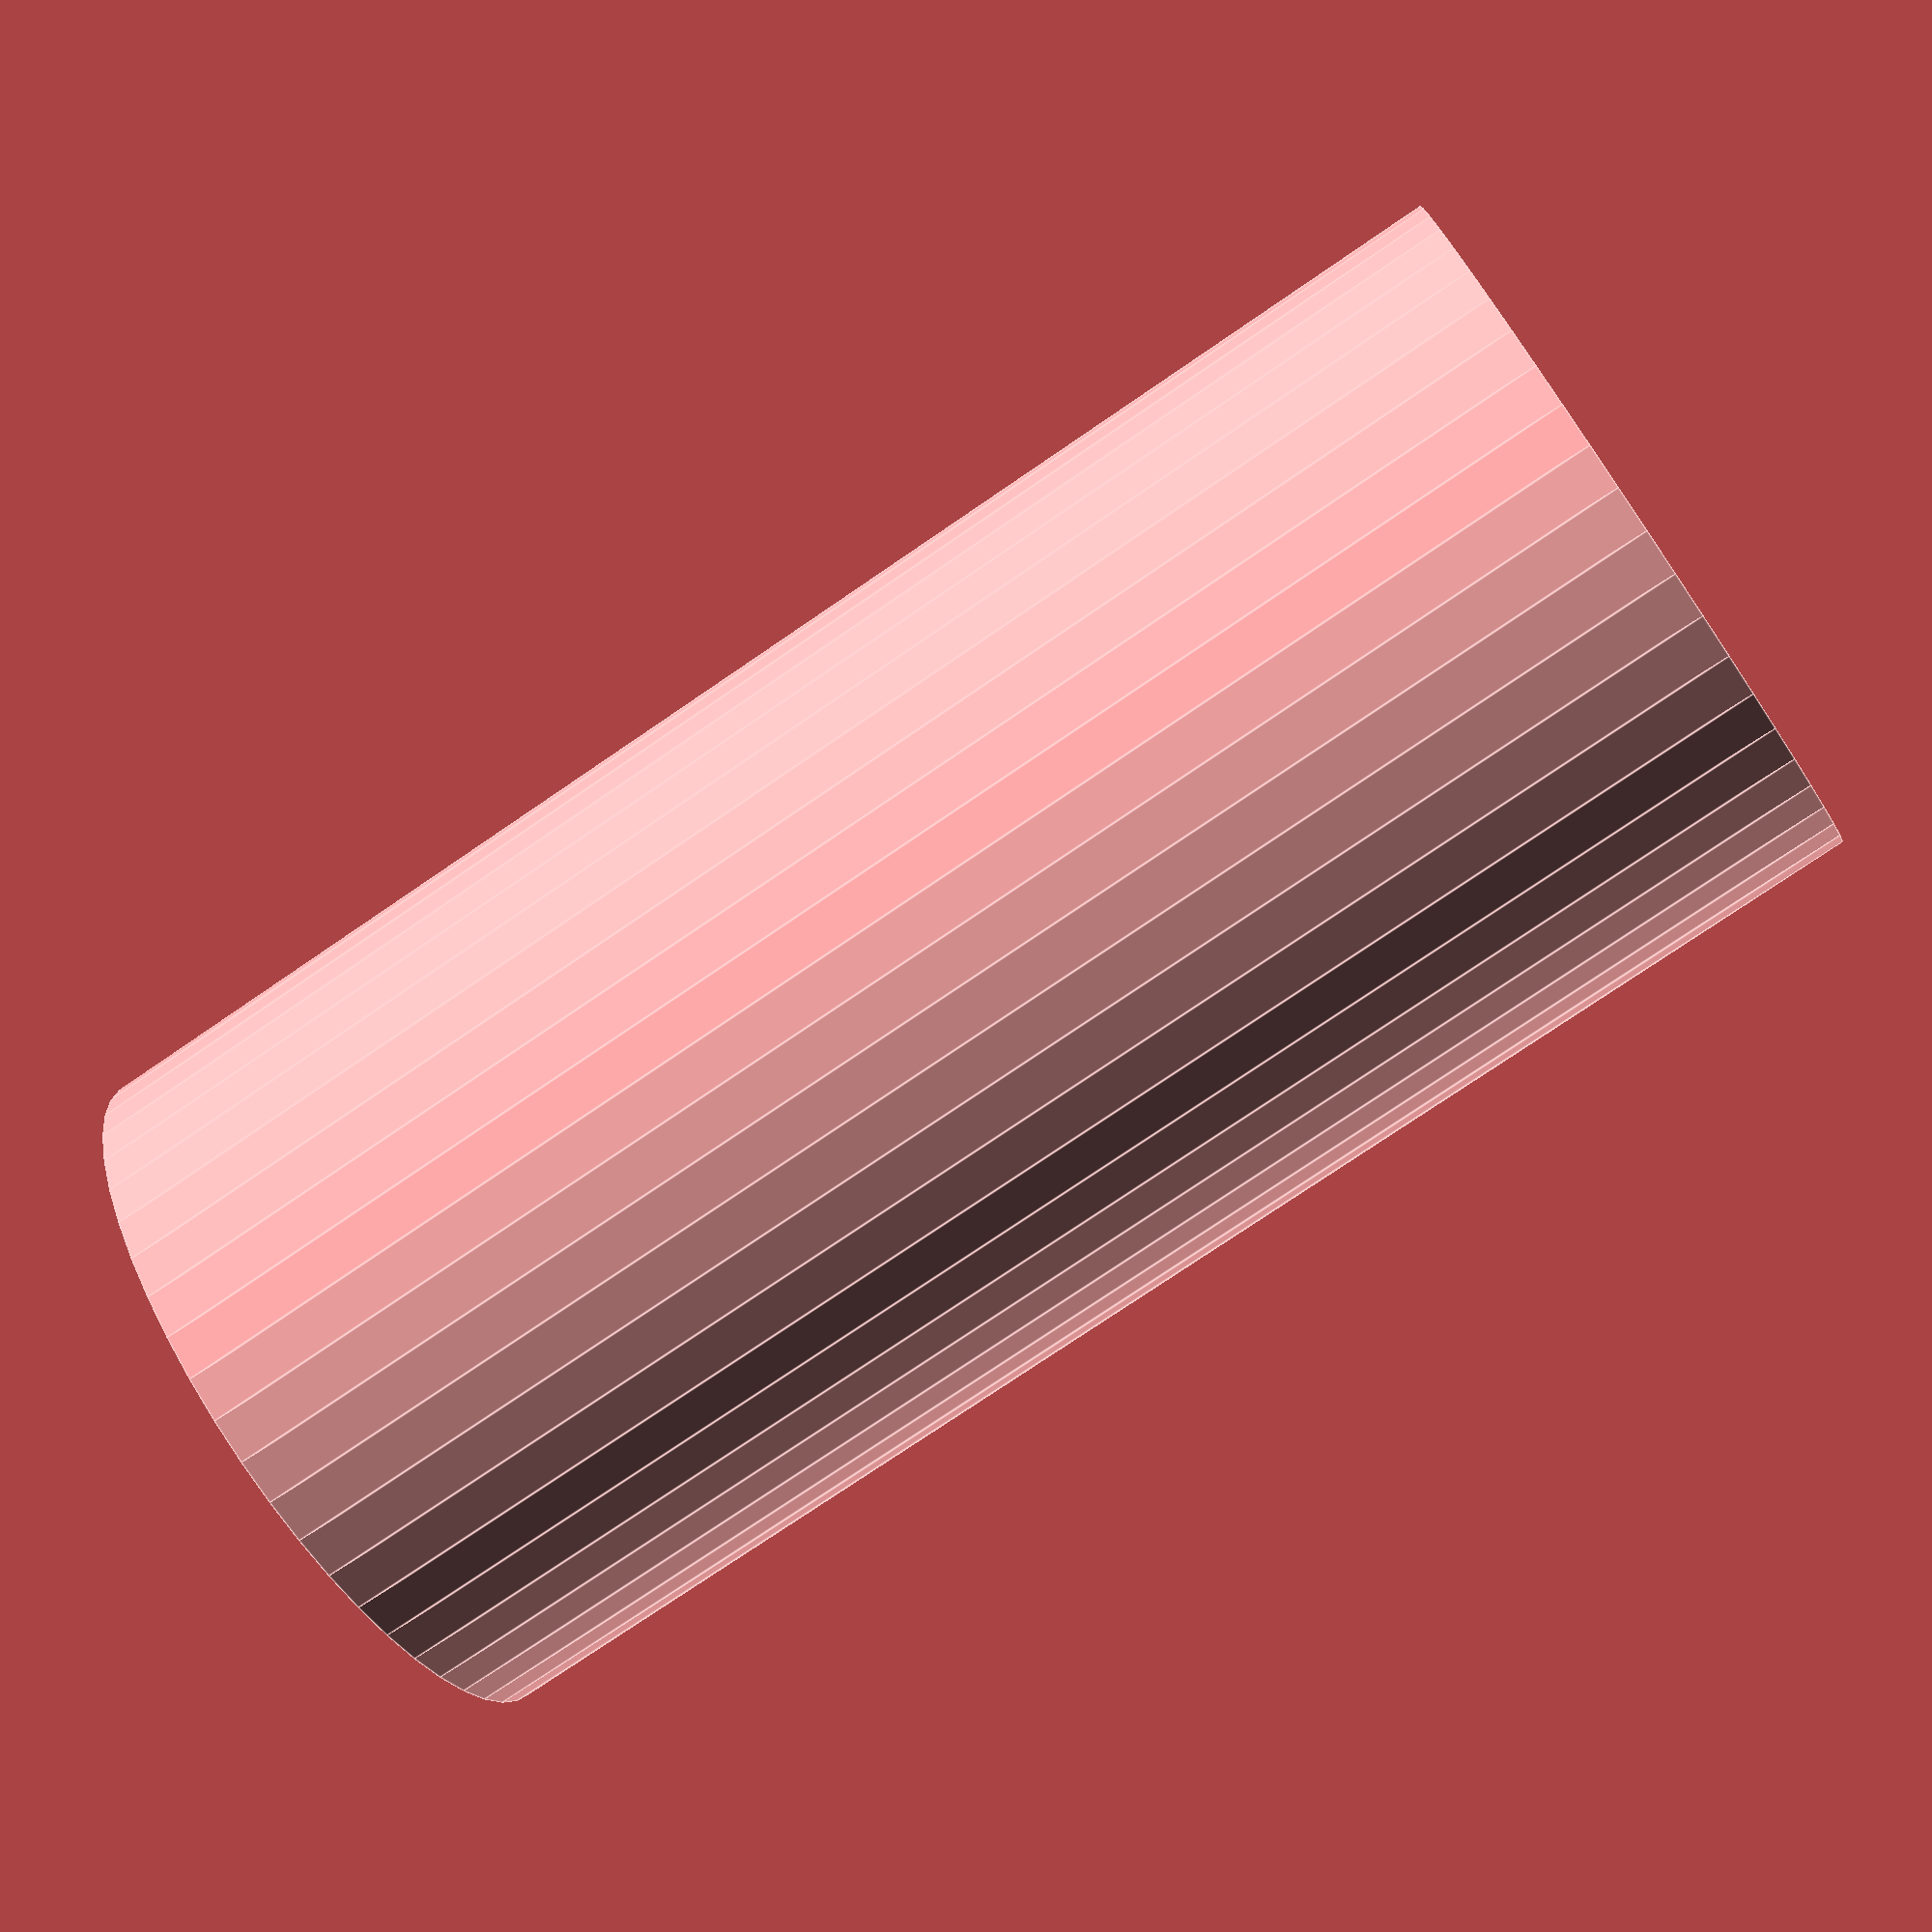
<openscad>
$fn = 50;


difference() {
	union() {
		translate(v = [0, 0, -27.5000000000]) {
			cylinder(h = 55, r = 13.0000000000);
		}
	}
	union() {
		translate(v = [0, 0, -100.0000000000]) {
			cylinder(h = 200, r = 3.2500000000);
		}
	}
}
</openscad>
<views>
elev=255.9 azim=217.0 roll=55.6 proj=p view=edges
</views>
